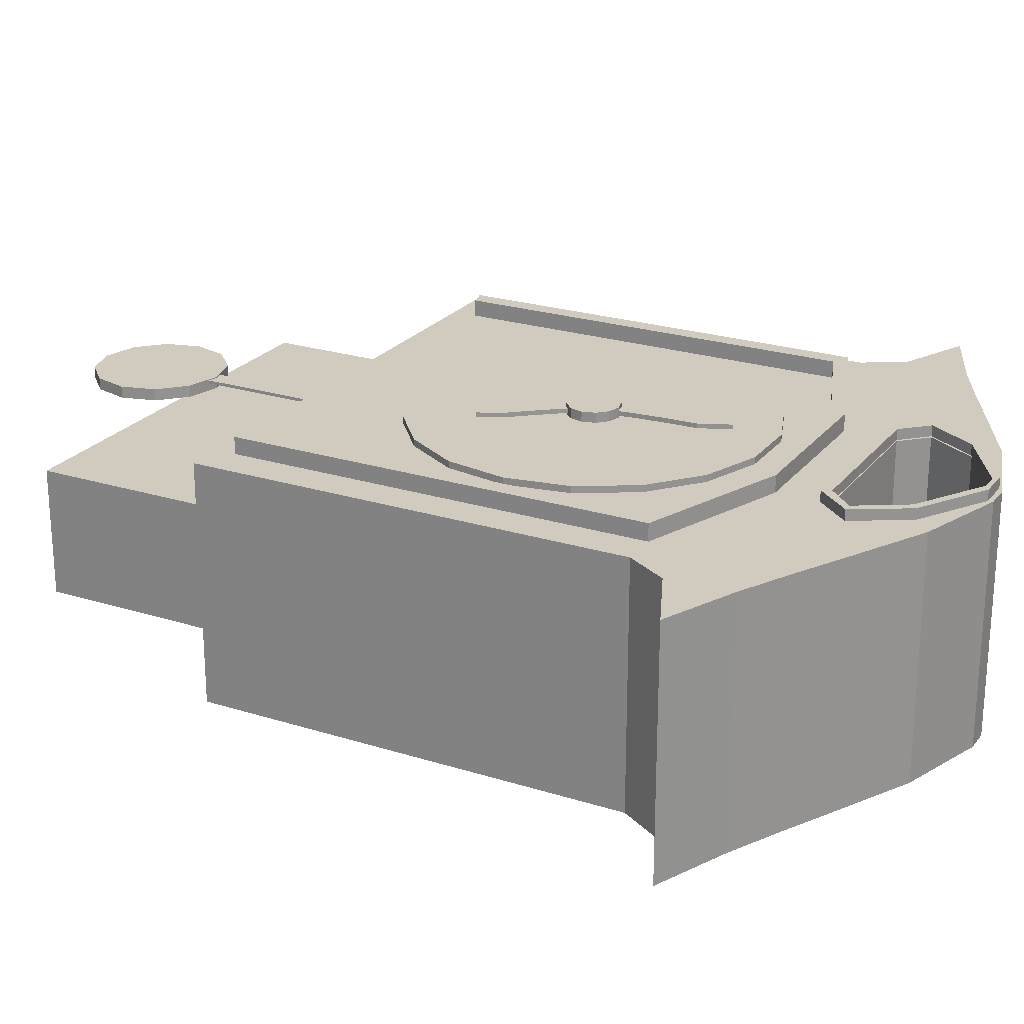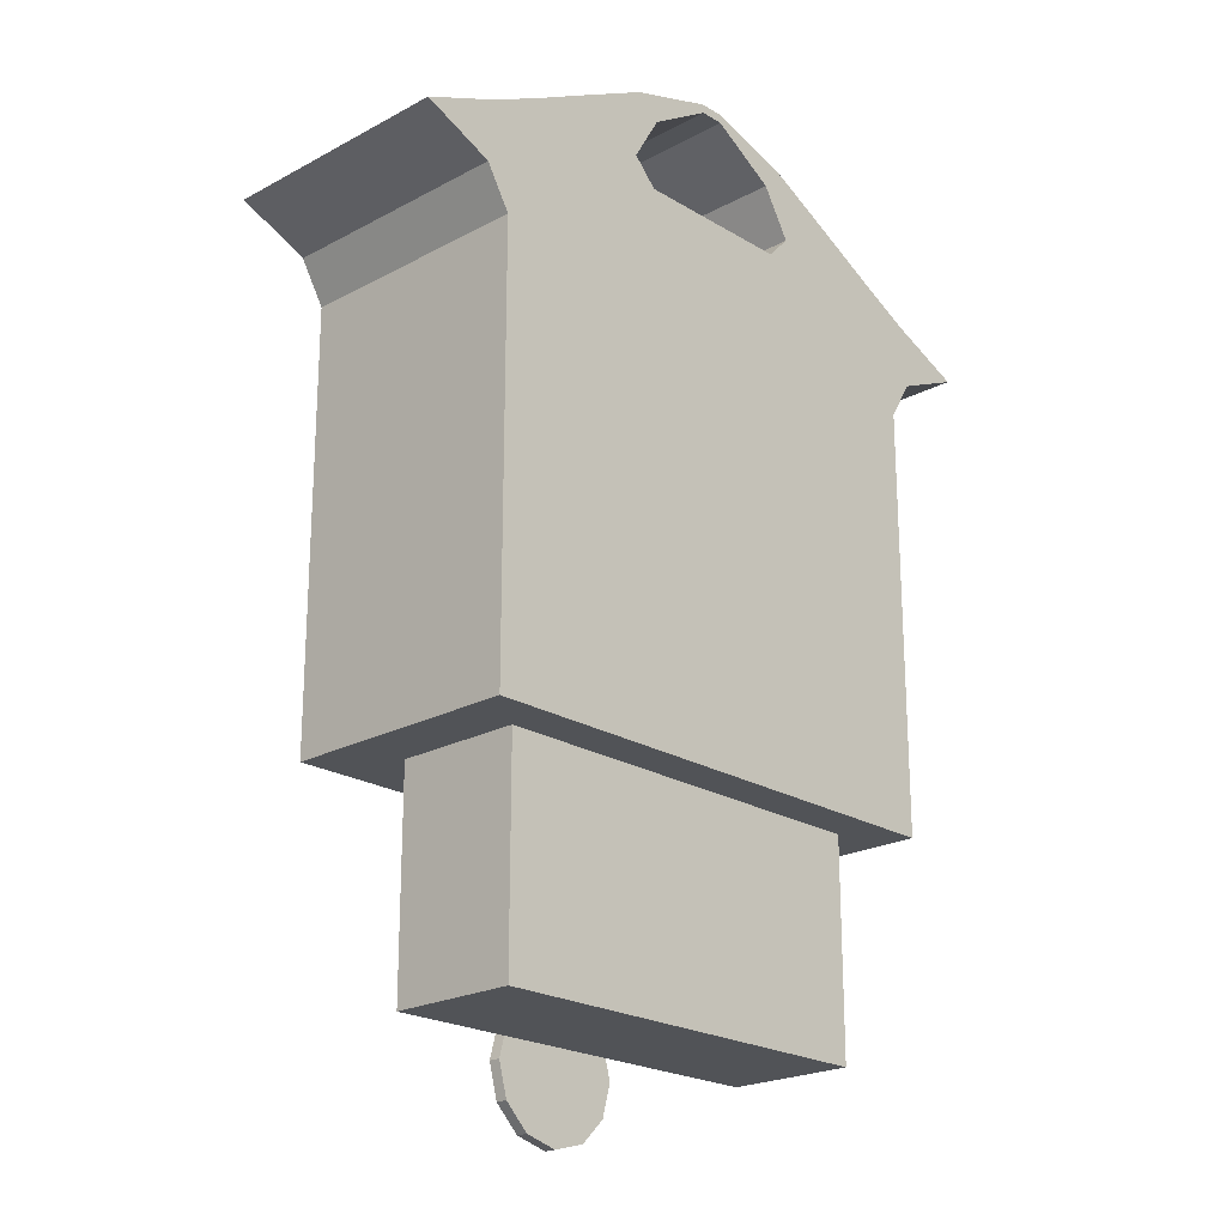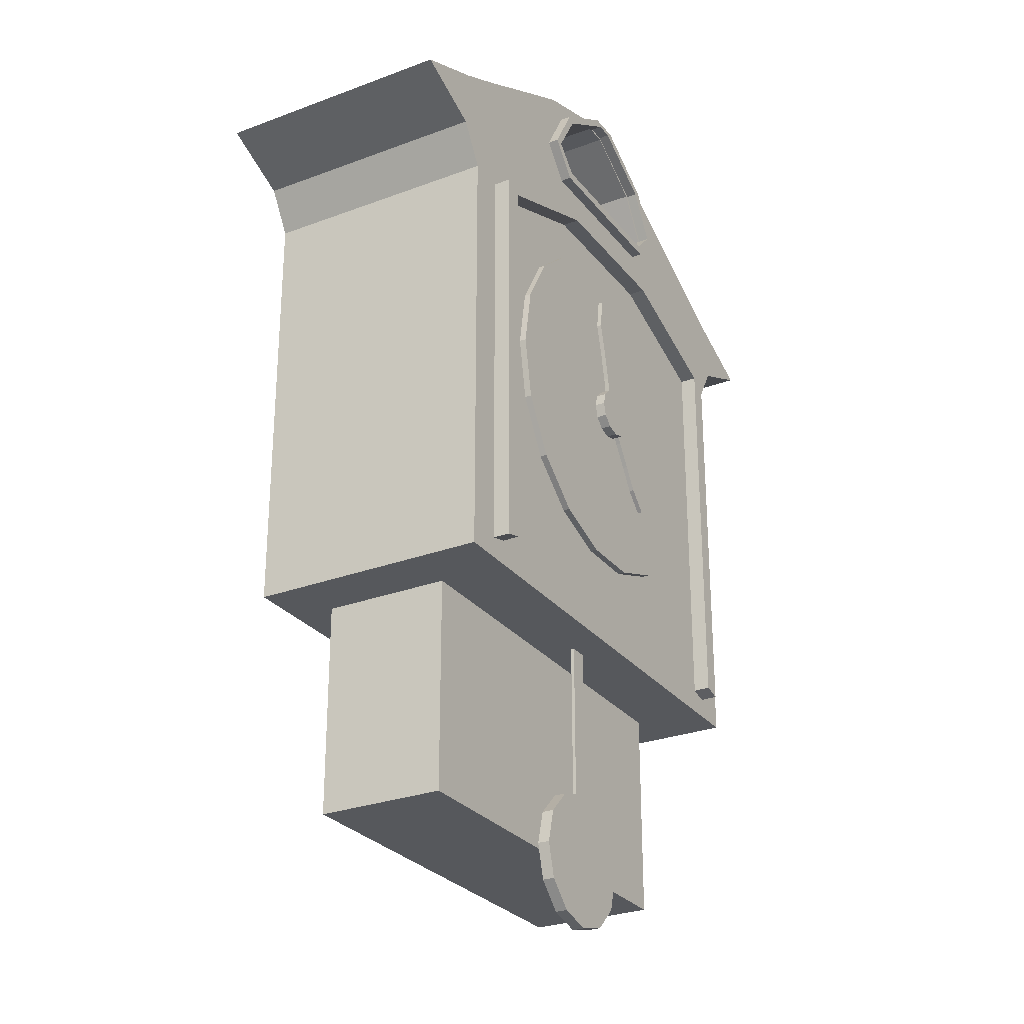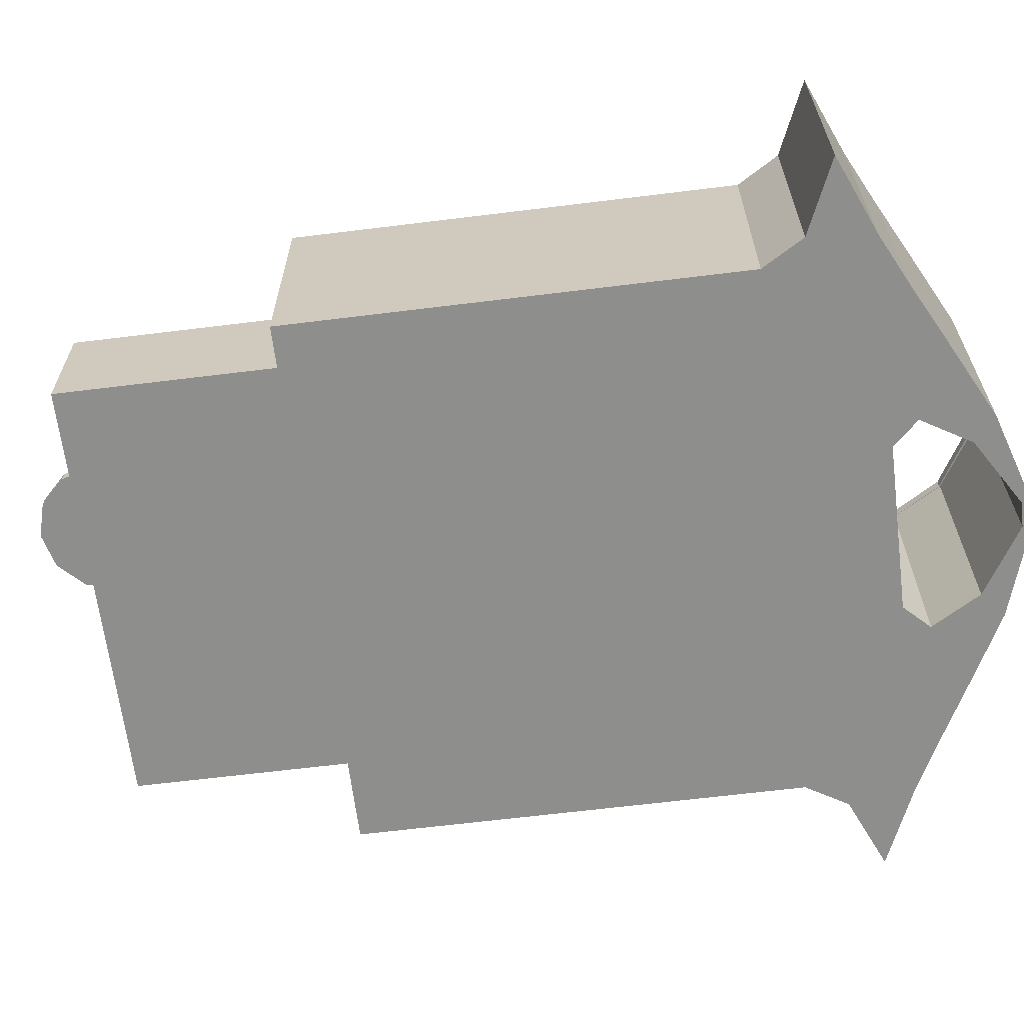
<metadata>
{"format":"obj","ext":"obj","renderer":"f3d","projection":"perspective","resolution":1024,"background":"white","views":[{"elev":23.4,"azim":118.1,"up":"+Z"},{"elev":-21.8,"azim":133.4,"up":"+Y"},{"elev":-27.7,"azim":-60.1,"up":"+Y"},{"elev":-64.8,"azim":97.1,"up":"+Z"}]}
</metadata>
<code>
g default
v -0.04036 0.3535 0.3677
v -0.04036 1.06 0.3677
v 0.04036 0.3535 0.3677
v 0.04036 1.06 0.3677
v 0.04036 0.3535 0.3538
v 0.04036 1.06 0.3538
v -0.04036 0.3535 0.3538
v -0.04036 1.06 0.3538
v 0 0.1015 0.3728
v 0 0.1015 0.3224
v 0.2912 0.1015 0.3728
v 0.2912 0.1015 0.3728
v 0.2912 0.1015 0.3224
v 0.2912 0.1015 0.3224
v 0.2522 -0.04411 0.3728
v 0.2522 -0.04411 0.3728
v 0.2522 -0.04411 0.3224
v 0.2522 -0.04411 0.3224
v 0.1456 -0.1507 0.3728
v 0.1456 -0.1507 0.3728
v 0.1456 -0.1507 0.3224
v 0.1456 -0.1507 0.3224
v 0 -0.1897 0.3728
v 0 -0.1897 0.3728
v 0 -0.1897 0.3224
v 0 -0.1897 0.3224
v -0.1456 -0.1507 0.3728
v -0.1456 -0.1507 0.3728
v -0.1456 -0.1507 0.3224
v -0.1456 -0.1507 0.3224
v -0.2522 -0.04411 0.3728
v -0.2522 -0.04411 0.3728
v -0.2522 -0.04411 0.3224
v -0.2522 -0.04411 0.3224
v -0.2912 0.1015 0.3728
v -0.2912 0.1015 0.3728
v -0.2912 0.1015 0.3224
v -0.2912 0.1015 0.3224
v -0.2522 0.2471 0.3728
v -0.2522 0.2471 0.3728
v -0.2522 0.2471 0.3224
v -0.2522 0.2471 0.3224
v -0.1456 0.3537 0.3728
v -0.1456 0.3537 0.3728
v -0.1456 0.3537 0.3224
v -0.1456 0.3537 0.3224
v 0 0.3927 0.3728
v 0 0.3927 0.3728
v 0 0.3927 0.3224
v 0 0.3927 0.3224
v 0.1456 0.3537 0.3728
v 0.1456 0.3537 0.3728
v 0.1456 0.3537 0.3224
v 0.1456 0.3537 0.3224
v 0.2522 0.2471 0.3728
v 0.2522 0.2471 0.3728
v 0.2522 0.2471 0.3224
v 0.2522 0.2471 0.3224
v 0 2.213 0.5366
v 0 2.213 0.5084
v 0.7611 2.213 0.5366
v 0.7611 2.213 0.5366
v 0.7611 2.213 0.5084
v 0.7611 2.213 0.5084
v 0.7152 1.953 0.5366
v 0.7152 1.953 0.5366
v 0.7152 1.953 0.5084
v 0.7152 1.953 0.5084
v 0.5831 1.724 0.5366
v 0.5831 1.724 0.5366
v 0.5831 1.724 0.5084
v 0.5831 1.724 0.5084
v 0.3806 1.554 0.5366
v 0.3806 1.554 0.5366
v 0.3806 1.554 0.5084
v 0.3806 1.554 0.5084
v 0.1322 1.464 0.5366
v 0.1322 1.464 0.5366
v 0.1322 1.464 0.5084
v 0.1322 1.464 0.5084
v -0.1322 1.464 0.5366
v -0.1322 1.464 0.5366
v -0.1322 1.464 0.5084
v -0.1322 1.464 0.5084
v -0.3806 1.554 0.5366
v -0.3806 1.554 0.5366
v -0.3806 1.554 0.5084
v -0.3806 1.554 0.5084
v -0.5831 1.724 0.5366
v -0.5831 1.724 0.5366
v -0.5831 1.724 0.5084
v -0.5831 1.724 0.5084
v -0.7152 1.953 0.5366
v -0.7152 1.953 0.5366
v -0.7152 1.953 0.5084
v -0.7152 1.953 0.5084
v -0.7611 2.213 0.5366
v -0.7611 2.213 0.5366
v -0.7611 2.213 0.5084
v -0.7611 2.213 0.5084
v -0.7152 2.474 0.5366
v -0.7152 2.474 0.5366
v -0.7152 2.474 0.5084
v -0.7152 2.474 0.5084
v -0.5831 2.703 0.5366
v -0.5831 2.703 0.5366
v -0.5831 2.703 0.5084
v -0.5831 2.703 0.5084
v -0.3806 2.873 0.5366
v -0.3806 2.873 0.5366
v -0.3806 2.873 0.5084
v -0.3806 2.873 0.5084
v -0.1322 2.963 0.5366
v -0.1322 2.963 0.5366
v -0.1322 2.963 0.5084
v -0.1322 2.963 0.5084
v 0.1322 2.963 0.5366
v 0.1322 2.963 0.5366
v 0.1322 2.963 0.5084
v 0.1322 2.963 0.5084
v 0.3806 2.873 0.5366
v 0.3806 2.873 0.5366
v 0.3806 2.873 0.5084
v 0.3806 2.873 0.5084
v 0.5831 2.703 0.5366
v 0.5831 2.703 0.5366
v 0.5831 2.703 0.5084
v 0.5831 2.703 0.5084
v 0.7152 2.474 0.5366
v 0.7152 2.474 0.5366
v 0.7152 2.474 0.5084
v 0.7152 2.474 0.5084
v 0 2.213 0.5793
v 0 2.213 0.5217
v 0.11 2.213 0.5793
v 0.11 2.213 0.5793
v 0.11 2.213 0.5217
v 0.11 2.213 0.5217
v 0.09526 2.158 0.5793
v 0.09526 2.158 0.5793
v 0.09526 2.158 0.5217
v 0.09526 2.158 0.5217
v 0.055 2.118 0.5793
v 0.055 2.118 0.5793
v 0.055 2.118 0.5217
v 0.055 2.118 0.5217
v 0 2.103 0.5793
v 0 2.103 0.5793
v 0 2.103 0.5217
v 0 2.103 0.5217
v -0.055 2.118 0.5793
v -0.055 2.118 0.5793
v -0.055 2.118 0.5217
v -0.055 2.118 0.5217
v -0.09526 2.158 0.5793
v -0.09526 2.158 0.5793
v -0.09526 2.158 0.5217
v -0.09526 2.158 0.5217
v -0.11 2.213 0.5793
v -0.11 2.213 0.5793
v -0.11 2.213 0.5217
v -0.11 2.213 0.5217
v -0.09526 2.268 0.5793
v -0.09526 2.268 0.5793
v -0.09526 2.268 0.5217
v -0.09526 2.268 0.5217
v -0.055 2.309 0.5793
v -0.055 2.309 0.5793
v -0.055 2.309 0.5217
v -0.055 2.309 0.5217
v 0 2.323 0.5793
v 0 2.323 0.5793
v 0 2.323 0.5217
v 0 2.323 0.5217
v 0.055 2.309 0.5793
v 0.055 2.309 0.5793
v 0.055 2.309 0.5217
v 0.055 2.309 0.5217
v 0.09526 2.268 0.5793
v 0.09526 2.268 0.5793
v 0.09526 2.268 0.5217
v 0.09526 2.268 0.5217
v -0.01905 2.253 0.5467
v 0.01632 2.258 0.5467
v -0.03766 2.385 0.5467
v -0.002294 2.39 0.5467
v -0.01905 2.253 0.566
v 0.01632 2.258 0.566
v -0.03766 2.385 0.566
v -0.002294 2.39 0.566
v -0.01203 2.523 0.5467
v -0.06515 2.515 0.5467
v -0.06515 2.515 0.566
v -0.01203 2.523 0.566
v -0.01627 2.656 0.5467
v -0.09813 2.645 0.5467
v -0.09813 2.645 0.566
v -0.01627 2.656 0.566
v -0.07237 2.783 0.5467
v -0.07925 2.782 0.5467
v -0.07925 2.782 0.566
v -0.07237 2.783 0.566
v 0.02324 2.195 0.5443
v 0.008918 2.184 0.5443
v 0.08881 2.105 0.5443
v 0.07448 2.094 0.5443
v 0.02324 2.195 0.5636
v 0.008918 2.184 0.5636
v 0.08881 2.105 0.5636
v 0.07448 2.094 0.5636
v 0.1364 2.002 0.5443
v 0.158 2.017 0.5443
v 0.158 2.017 0.5636
v 0.1364 2.002 0.5636
v 0.1962 1.908 0.5443
v 0.2293 1.932 0.5443
v 0.2293 1.932 0.5636
v 0.1962 1.908 0.5636
v 0.2769 1.829 0.5443
v 0.2797 1.831 0.5443
v 0.2797 1.831 0.5636
v 0.2769 1.829 0.5636
v 0 0.1553 0.2122
v 0 1.071 0.2122
v 0.8928 0.1553 0.2122
v 0.8928 1.071 0.2122
v 0.8928 0.1553 -0.3361
v 0.8928 1.071 -0.3361
v 0 0.1553 -0.3361
v 0 1.071 -0.3361
v 0 1.071 0.5075
v 1.13 1.071 0.5075
v 1.13 1.071 -0.5175
v 0 1.071 -0.5175
v 0 3.109 0.5075
v 1.234 3.087 0.5075
v 1.234 3.087 -0.5175
v 0 3.109 -0.5175
v 0.05253 3.878 -0.5175
v 0 3.358 0.5075
v 1.213 3.354 0.5075
v 1.213 3.354 -0.5175
v 0 3.358 -0.5175
v 0.3484 3.358 0.5075
v 0.05253 3.878 0.5075
v 0.3484 3.358 -0.5175
v 1.532 3.217 0.5075
v 1.532 3.217 -0.5175
v 0.4499 3.464 0.5075
v 0.4499 3.464 -0.5175
v 0 2.914 0.5075
v 0 3.878 0.5075
v 1.13 2.914 0.5075
v 1.13 2.914 -0.5175
v 0 2.914 -0.5175
v 0 3.878 -0.5175
v 0.9853 3.468 0.5075
v 0.9853 3.468 -0.5175
v 0.3291 3.668 0.5075
v 0.3291 3.668 -0.5175
v 0.7767 3.578 0.5075
v 0.7767 3.578 -0.5175
v 0.05205 3.84 -0.5175
v 0.05205 3.84 0.5075
v 0 3.84 -0.5175
v 0 3.84 0.5075
v 0.4309 3.757 0.5075
v 0.4309 3.757 -0.5175
v -0.8928 0.1553 0.2122
v -0.8928 1.071 0.2122
v -0.8928 0.1553 -0.3361
v -0.8928 1.071 -0.3361
v -1.13 1.071 0.5075
v -1.13 1.071 -0.5175
v -1.234 3.087 0.5075
v -1.234 3.087 -0.5175
v -0.05253 3.878 -0.5175
v -1.213 3.354 0.5075
v -1.213 3.354 -0.5175
v -0.3484 3.358 0.5075
v -0.05253 3.878 0.5075
v -0.3484 3.358 -0.5175
v -1.532 3.217 0.5075
v -1.532 3.217 -0.5175
v -0.4499 3.464 0.5075
v -0.4499 3.464 -0.5175
v -1.13 2.914 0.5075
v -1.13 2.914 -0.5175
v -0.9853 3.468 0.5075
v -0.9853 3.468 -0.5175
v -0.3291 3.668 0.5075
v -0.3291 3.668 -0.5175
v -0.7767 3.578 0.5075
v -0.7767 3.578 -0.5175
v -0.05205 3.84 -0.5175
v -0.05205 3.84 0.5075
v -0.4309 3.757 0.5075
v -0.4309 3.757 -0.5175
v -0.3659 3.321 0.558
v -0.3474 3.358 0.558
v 0 3.321 0.558
v 0 3.358 0.558
v 0 3.321 0.5124
v 0 3.358 0.5124
v -0.3659 3.321 0.5124
v -0.3474 3.358 0.5124
v -0.4878 3.463 0.558
v -0.4508 3.464 0.558
v -0.4878 3.463 0.5124
v -0.4508 3.464 0.5124
v -0.3602 3.685 0.558
v -0.331 3.664 0.558
v -0.3602 3.685 0.5124
v -0.331 3.664 0.5124
v -0.06811 3.861 0.558
v -0.03892 3.84 0.558
v -0.06811 3.861 0.5124
v -0.03892 3.84 0.5124
v 0 3.861 0.558
v 0 3.84 0.558
v 0 3.861 0.5124
v 0 3.84 0.5124
v 0.3659 3.321 0.558
v 0.3474 3.358 0.558
v 0.3659 3.321 0.5124
v 0.3474 3.358 0.5124
v 0.4878 3.463 0.558
v 0.4508 3.464 0.558
v 0.4878 3.463 0.5124
v 0.4508 3.464 0.5124
v 0.3602 3.685 0.558
v 0.331 3.664 0.558
v 0.3602 3.685 0.5124
v 0.331 3.664 0.5124
v 0.06811 3.861 0.558
v 0.03892 3.84 0.558
v 0.06811 3.861 0.5124
v 0.03892 3.84 0.5124
v 0.9013 1.177 0.5787
v 0.9013 2.876 0.5787
v 0.9776 1.158 0.5787
v 0.9776 2.912 0.5787
v 0.9776 1.158 0.4963
v 0.9776 2.912 0.4963
v 0.9013 1.177 0.4963
v 0.9013 2.876 0.4963
v 0.3392 3.085 0.5787
v 0.3531 3.138 0.5787
v 0.3531 3.138 0.4963
v 0.3392 3.085 0.4963
v 0 3.085 0.5787
v 0 3.138 0.5787
v 0 3.138 0.4963
v 0 3.085 0.4963
v -0.9013 1.177 0.5787
v -0.9013 2.876 0.5787
v -0.9776 1.158 0.5787
v -0.9776 2.912 0.5787
v -0.9776 1.158 0.4963
v -0.9776 2.912 0.4963
v -0.9013 1.177 0.4963
v -0.9013 2.876 0.4963
v -0.3392 3.085 0.5787
v -0.3531 3.138 0.5787
v -0.3531 3.138 0.4963
v -0.3392 3.085 0.4963
g Clock1:polySurface1
f 3 4 2 1
f 5 6 4 3
f 7 8 6 5
f 1 2 8 7
f 4 6 8 2
f 5 3 1 7
f 15 11 9
f 16 17 13 12
f 18 10 14
f 19 15 9
f 20 21 17 16
f 22 10 18
f 23 19 9
f 24 25 21 20
f 26 10 22
f 27 23 9
f 28 29 25 24
f 30 10 26
f 31 27 9
f 32 33 29 28
f 34 10 30
f 35 31 9
f 36 37 33 32
f 38 10 34
f 39 35 9
f 40 41 37 36
f 42 10 38
f 43 39 9
f 44 45 41 40
f 46 10 42
f 47 43 9
f 48 49 45 44
f 50 10 46
f 51 47 9
f 52 53 49 48
f 54 10 50
f 55 51 9
f 56 57 53 52
f 58 10 54
f 11 55 9
f 12 13 57 56
f 14 10 58
f 65 61 59
f 66 67 63 62
f 68 60 64
f 69 65 59
f 70 71 67 66
f 72 60 68
f 73 69 59
f 74 75 71 70
f 76 60 72
f 77 73 59
f 78 79 75 74
f 80 60 76
f 81 77 59
f 82 83 79 78
f 84 60 80
f 85 81 59
f 86 87 83 82
f 88 60 84
f 89 85 59
f 90 91 87 86
f 92 60 88
f 93 89 59
f 94 95 91 90
f 96 60 92
f 97 93 59
f 98 99 95 94
f 100 60 96
f 101 97 59
f 102 103 99 98
f 104 60 100
f 105 101 59
f 106 107 103 102
f 108 60 104
f 109 105 59
f 110 111 107 106
f 112 60 108
f 113 109 59
f 114 115 111 110
f 116 60 112
f 117 113 59
f 118 119 115 114
f 120 60 116
f 121 117 59
f 122 123 119 118
f 124 60 120
f 125 121 59
f 126 127 123 122
f 128 60 124
f 129 125 59
f 130 131 127 126
f 132 60 128
f 61 129 59
f 62 63 131 130
f 64 60 132
f 139 135 133
f 140 141 137 136
f 142 134 138
f 143 139 133
f 144 145 141 140
f 146 134 142
f 147 143 133
f 148 149 145 144
f 150 134 146
f 151 147 133
f 152 153 149 148
f 154 134 150
f 155 151 133
f 156 157 153 152
f 158 134 154
f 159 155 133
f 160 161 157 156
f 162 134 158
f 163 159 133
f 164 165 161 160
f 166 134 162
f 167 163 133
f 168 169 165 164
f 170 134 166
f 171 167 133
f 172 173 169 168
f 174 134 170
f 175 171 133
f 176 177 173 172
f 178 134 174
f 179 175 133
f 180 181 177 176
f 182 134 178
f 135 179 133
f 136 137 181 180
f 138 134 182
f 183 185 186 184
f 187 188 190 189
f 183 184 188 187
f 184 186 190 188
f 199 200 201 202
f 185 183 187 189
f 186 185 192 191
f 185 189 193 192
f 189 190 194 193
f 190 186 191 194
f 191 192 196 195
f 192 193 197 196
f 193 194 198 197
f 194 191 195 198
f 195 196 200 199
f 196 197 201 200
f 197 198 202 201
f 198 195 199 202
f 203 205 206 204
f 207 208 210 209
f 203 204 208 207
f 204 206 210 208
f 219 220 221 222
f 205 203 207 209
f 206 205 212 211
f 205 209 213 212
f 209 210 214 213
f 210 206 211 214
f 211 212 216 215
f 212 213 217 216
f 213 214 218 217
f 214 211 215 218
f 215 216 220 219
f 216 217 221 220
f 217 218 222 221
f 218 215 219 222
f 223 225 226 224
f 227 228 226 225
f 229 227 225 223
f 234 233 228 230
f 244 246 243 240
f 224 226 232 231
f 228 233 232 226
f 238 246 242 237
f 230 224 231 234
f 235 251 253 236
f 233 254 253 232
f 255 254 233 234
f 251 235 238 255
f 232 253 251 231
f 230 228 227 229
f 236 241 244 235
f 235 240 243 238
f 244 240 235
f 248 242 241 247
f 264 259 267 245
f 238 243 246
f 263 265 256 239
f 237 248 247 236
f 242 248 237
f 246 250 258 242
f 236 247 241
f 268 262 260
f 254 237 236 253
f 255 238 237 254
f 255 234 231 251
f 261 262 268 267
f 259 261 267
f 244 249 250 246
f 241 257 249 244
f 242 258 257 241
f 249 259 260 250
f 257 261 259 249
f 258 262 261 257
f 250 260 262 258
f 259 264 263 260
f 264 266 265 263
f 260 263 239 268
f 268 239 245 267
f 239 256 252 245
f 266 264 245 252
f 270 269 223 224
f 270 272 271 269
f 269 271 229 223
f 272 274 234 230
f 243 282 280 240
f 273 270 224 231
f 273 274 272 270
f 279 282 238 276
f 231 224 230 234
f 287 251 235 275
f 287 288 274 273
f 274 288 255 234
f 238 235 251 255
f 251 287 273 231
f 271 272 230 229
f 280 278 275 235
f 243 240 235 238
f 240 280 235
f 278 279 284 283
f 297 291 296 281
f 243 238 282
f 256 265 295 277
f 283 284 276 275
f 284 279 276
f 290 286 282 279
f 283 275 278
f 294 298 292
f 275 276 288 287
f 276 238 255 288
f 231 234 255 251
f 298 294 293 297
f 293 291 297
f 286 285 280 282
f 285 289 278 280
f 289 290 279 278
f 292 291 285 286
f 291 293 289 285
f 293 294 290 289
f 294 292 286 290
f 295 296 291 292
f 265 266 296 295
f 277 295 292 298
f 281 277 298 297
f 252 256 277 281
f 281 296 266 252
f 301 302 300 299
f 303 301 299 305
f 305 306 304 303
f 317 321 322 318
f 302 304 306 300
f 299 307 309 305
f 300 308 307 299
f 306 310 308 300
f 305 309 310 306
f 307 311 313 309
f 308 312 311 307
f 310 314 312 308
f 309 313 314 310
f 311 315 317 313
f 312 316 315 311
f 314 318 316 312
f 313 317 318 314
f 315 319 321 317
f 316 320 319 315
f 318 322 320 316
f 324 302 301 323
f 323 301 303 325
f 304 326 325 303
f 322 321 337 338
f 326 304 302 324
f 329 327 323 325
f 327 328 324 323
f 328 330 326 324
f 330 329 325 326
f 333 331 327 329
f 331 332 328 327
f 332 334 330 328
f 334 333 329 330
f 337 335 331 333
f 335 336 332 331
f 336 338 334 332
f 338 337 333 334
f 321 319 335 337
f 319 320 336 335
f 320 322 338 336
f 341 342 340 339
f 343 344 342 341
f 345 346 344 343
f 339 340 346 345
f 347 351 354 350
f 343 341 339 345
f 342 348 347 340
f 344 349 348 342
f 346 350 349 344
f 340 347 350 346
f 348 352 351 347
f 349 353 352 348
f 350 354 353 349
f 356 358 357 355
f 358 360 359 357
f 360 362 361 359
f 362 356 355 361
f 354 351 363 366
f 355 357 359 361
f 363 364 358 356
f 364 365 360 358
f 365 366 362 360
f 366 363 356 362
f 351 352 364 363
f 352 353 365 364
f 353 354 366 365

</code>
